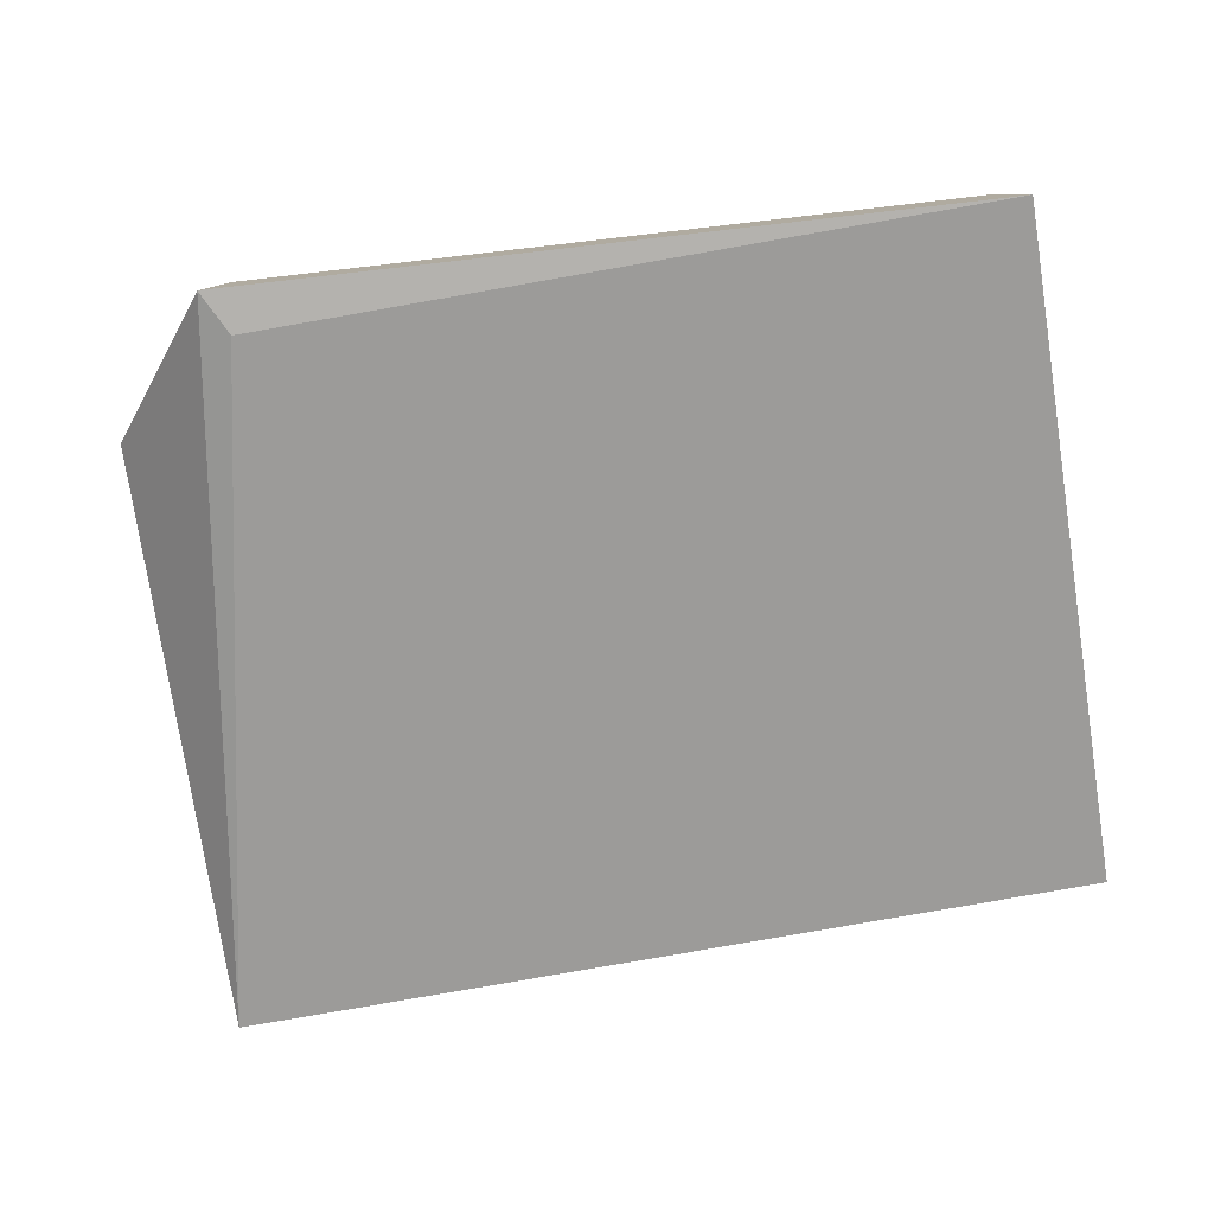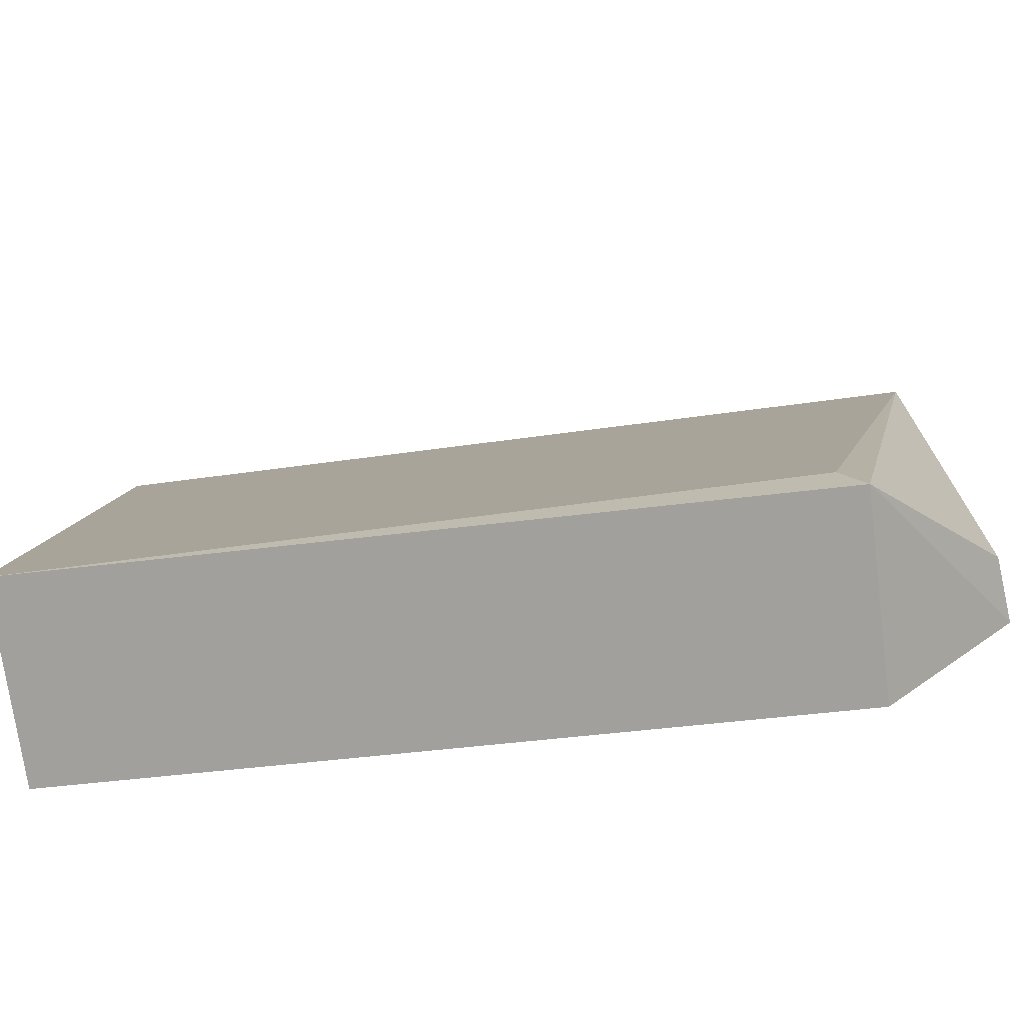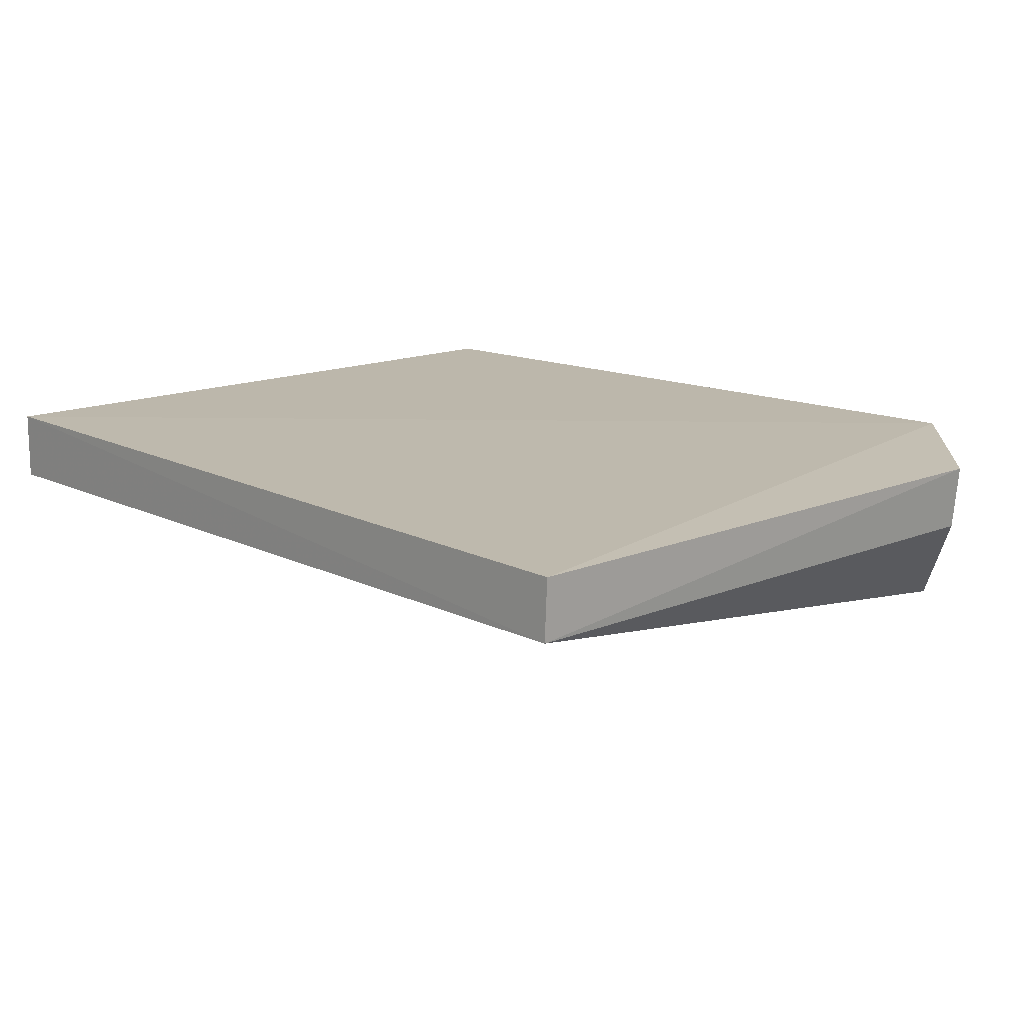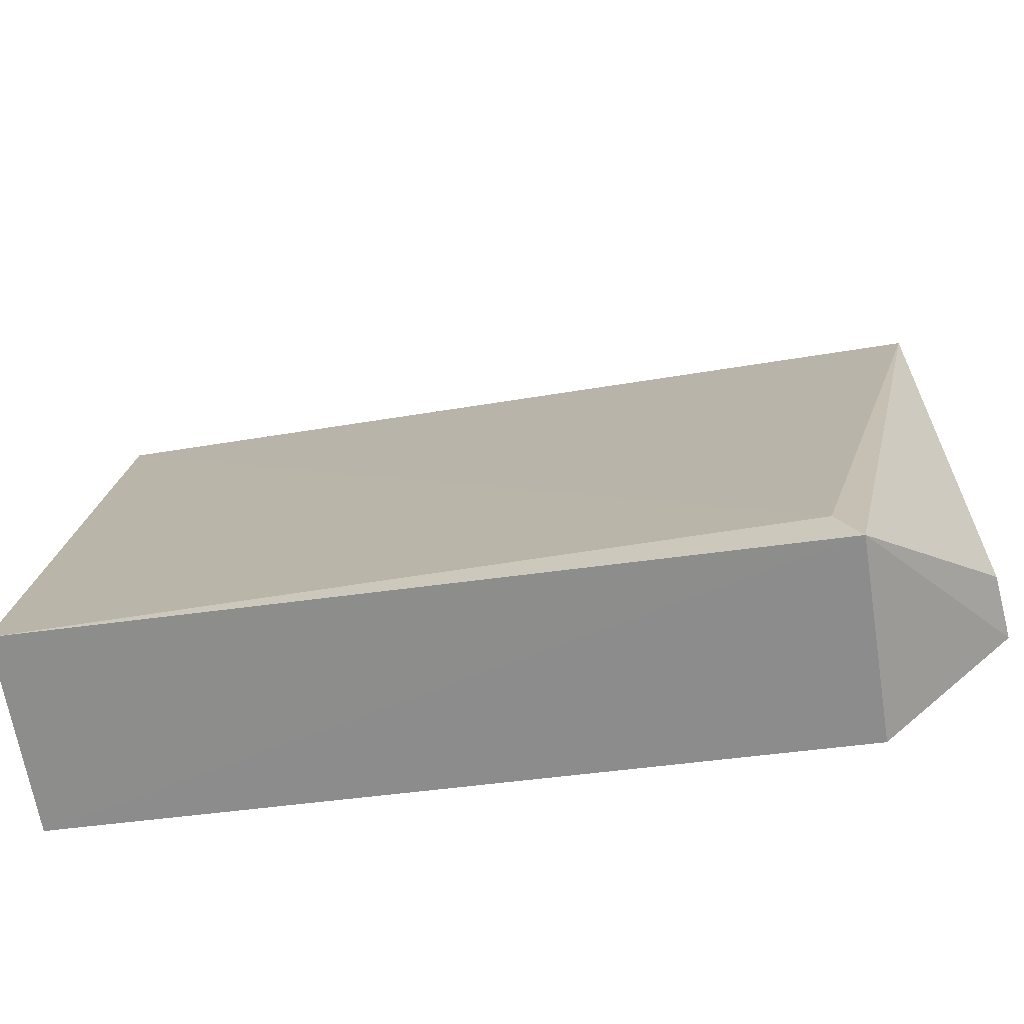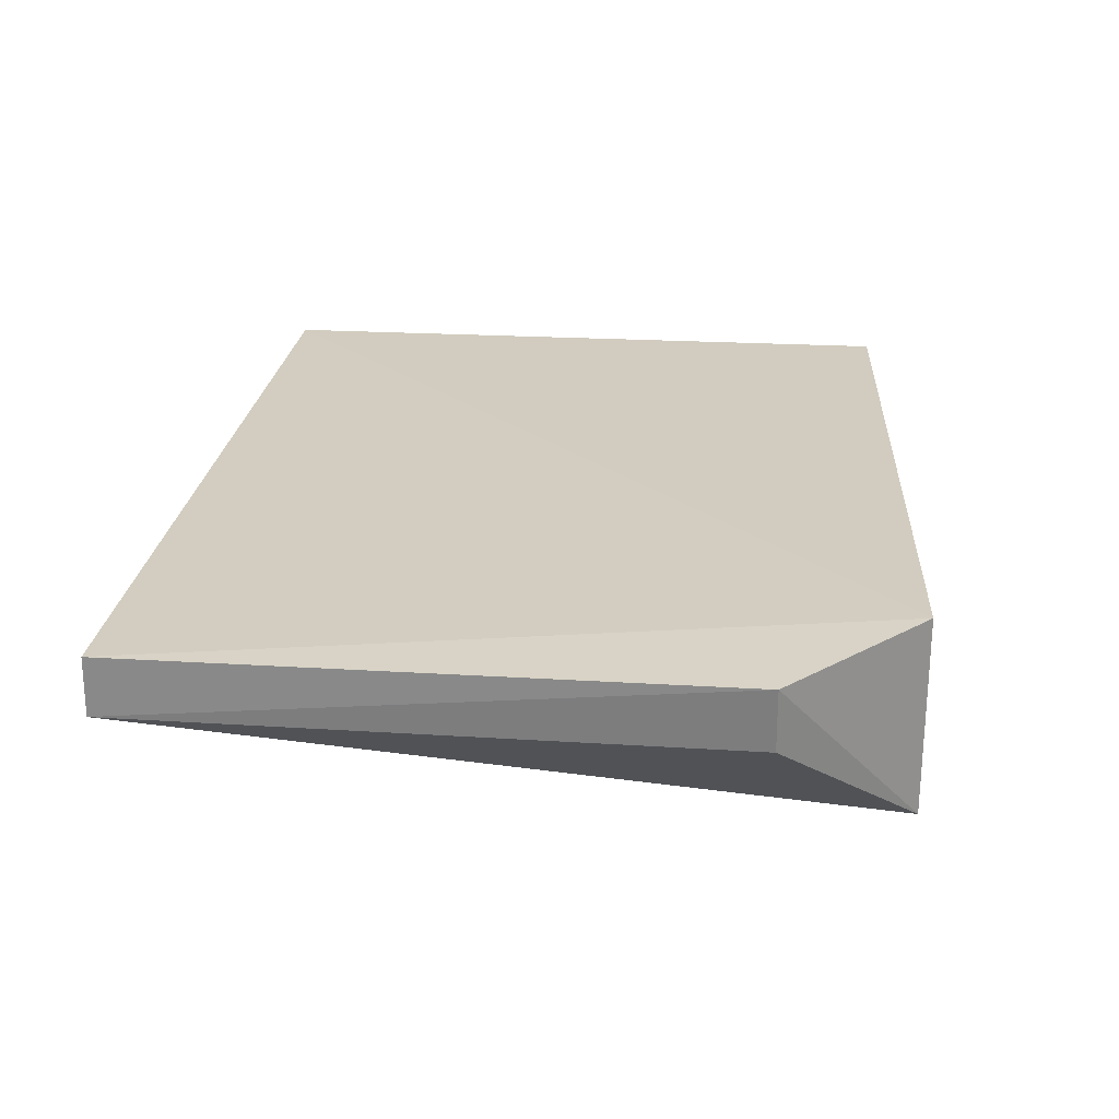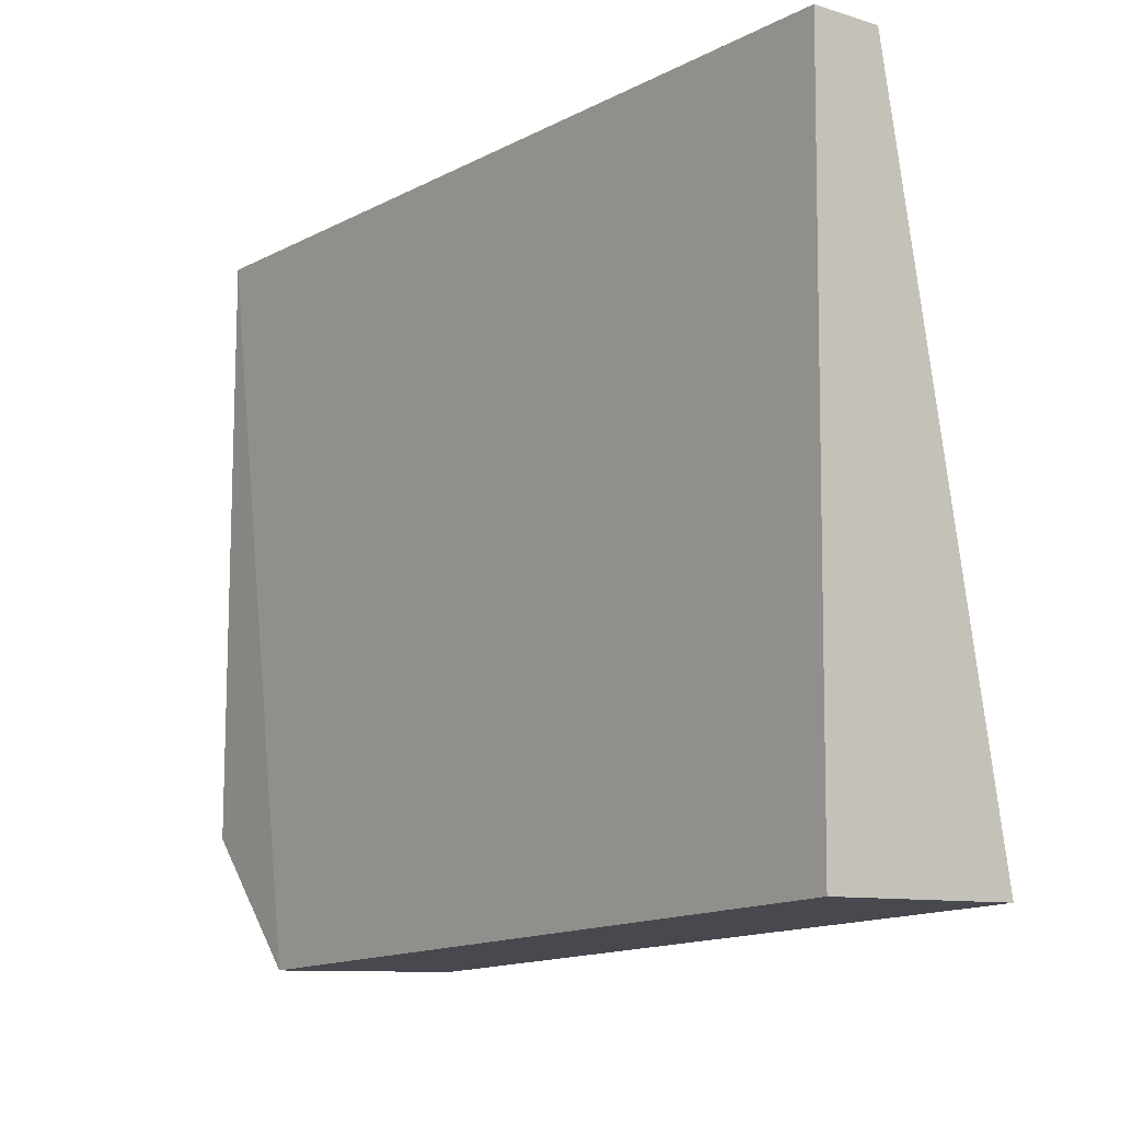
<metadata>
{"format":"obj","ext":"obj","renderer":"f3d","projection":"perspective","resolution":1024,"background":"white","views":[{"elev":-79.9,"azim":-170.1,"up":"+Y"},{"elev":-72.6,"azim":7.4,"up":"+Z"},{"elev":14.1,"azim":47.5,"up":"+Y"},{"elev":-65.3,"azim":9.1,"up":"+Z"},{"elev":24.1,"azim":96.4,"up":"+Y"},{"elev":-10.2,"azim":-127.9,"up":"+Z"}]}
</metadata>
<code>
v 0.6392 -1.367 0.6225
v 0.6381 -1.406 0.6233
v 0.5536 -1.488 0.1482
v 0.06498 -1.359 0.1773
v 0.06488 -1.361 0.6225
v 0.5535 -1.359 0.1482
v 0.6388 -1.365 0.2344
v 0.0648 -1.407 0.6225
v 0.6346 -1.407 0.2343
v 0.5392 -1.488 0.1774
v 0.06488 -1.488 0.1775
f 5 2 1
f 6 3 4
f 6 5 1
f 6 4 5
f 7 1 2
f 7 6 1
f 7 3 6
f 8 2 5
f 8 5 4
f 9 7 2
f 9 2 3
f 9 3 7
f 10 3 2
f 10 2 8
f 11 10 8
f 11 8 4
f 11 4 3
f 11 3 10

</code>
